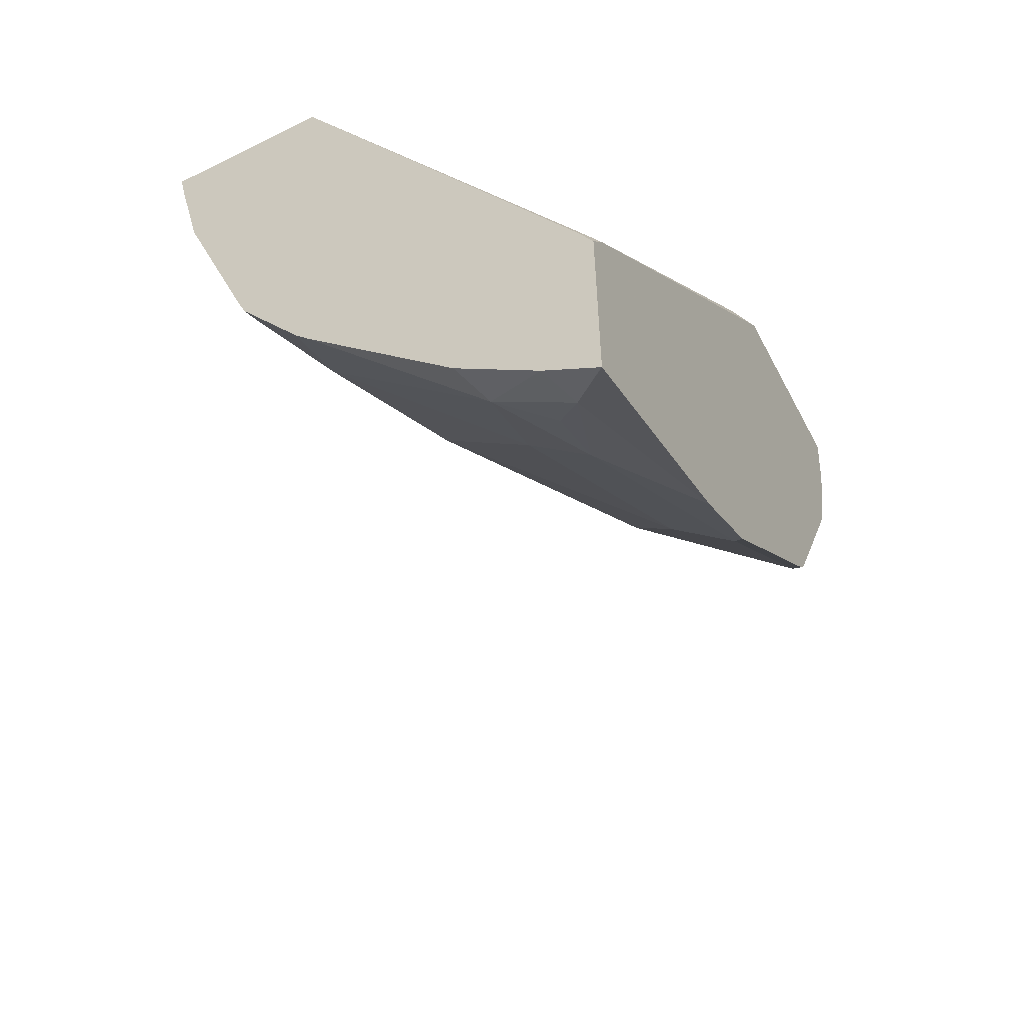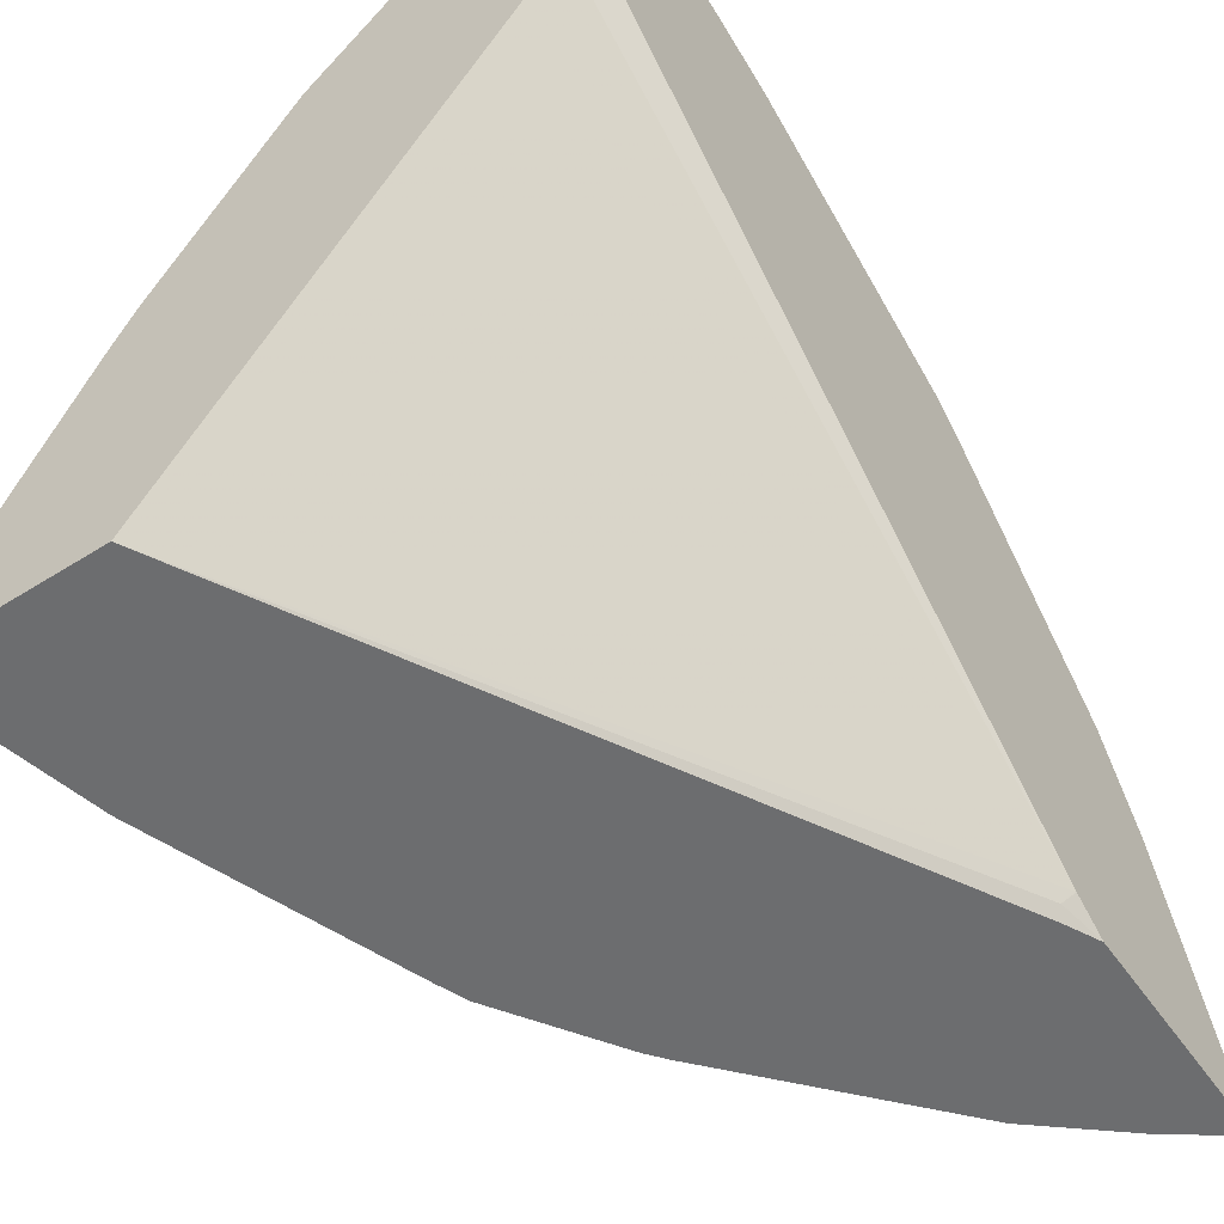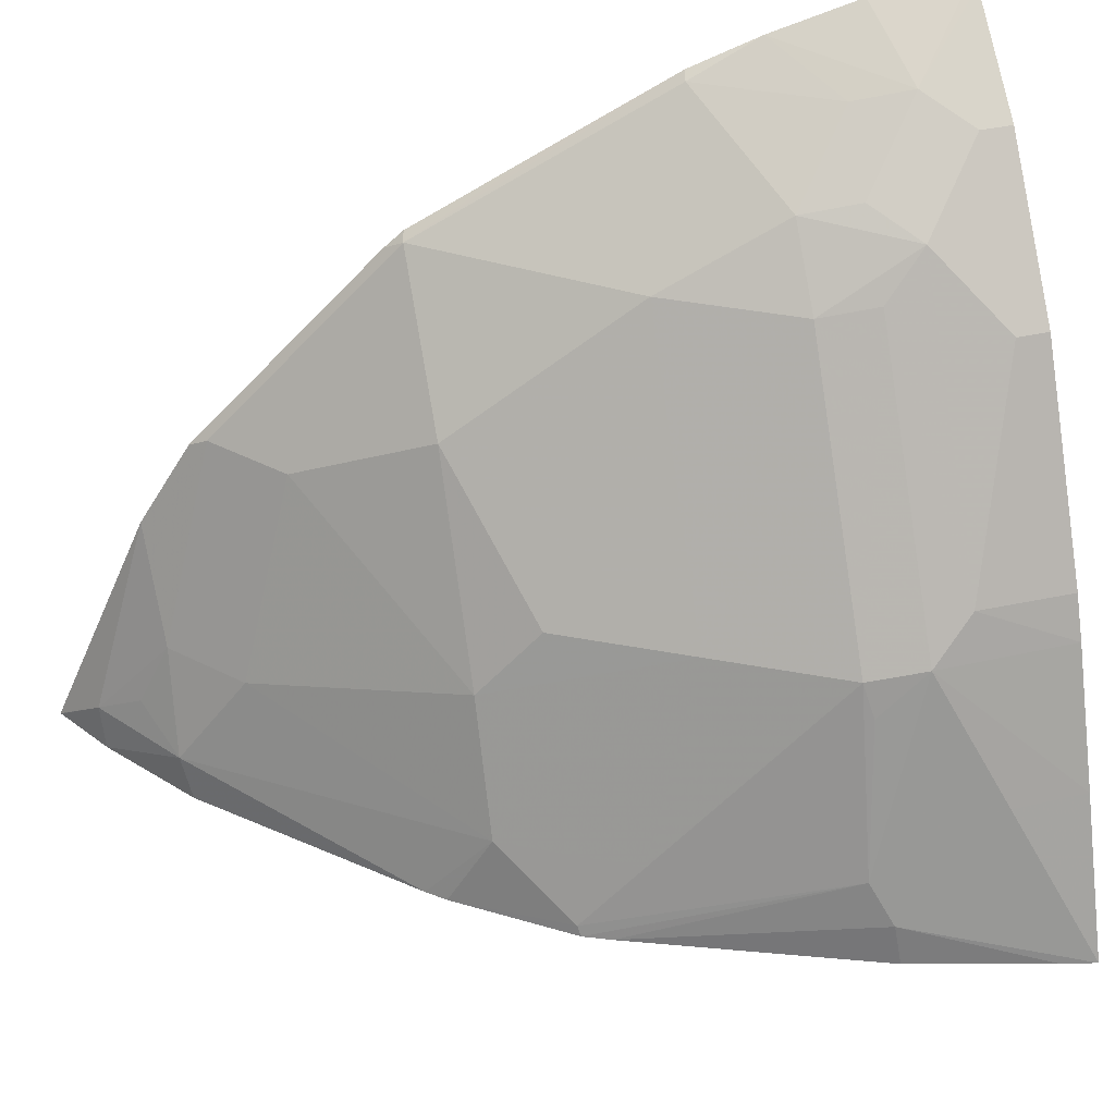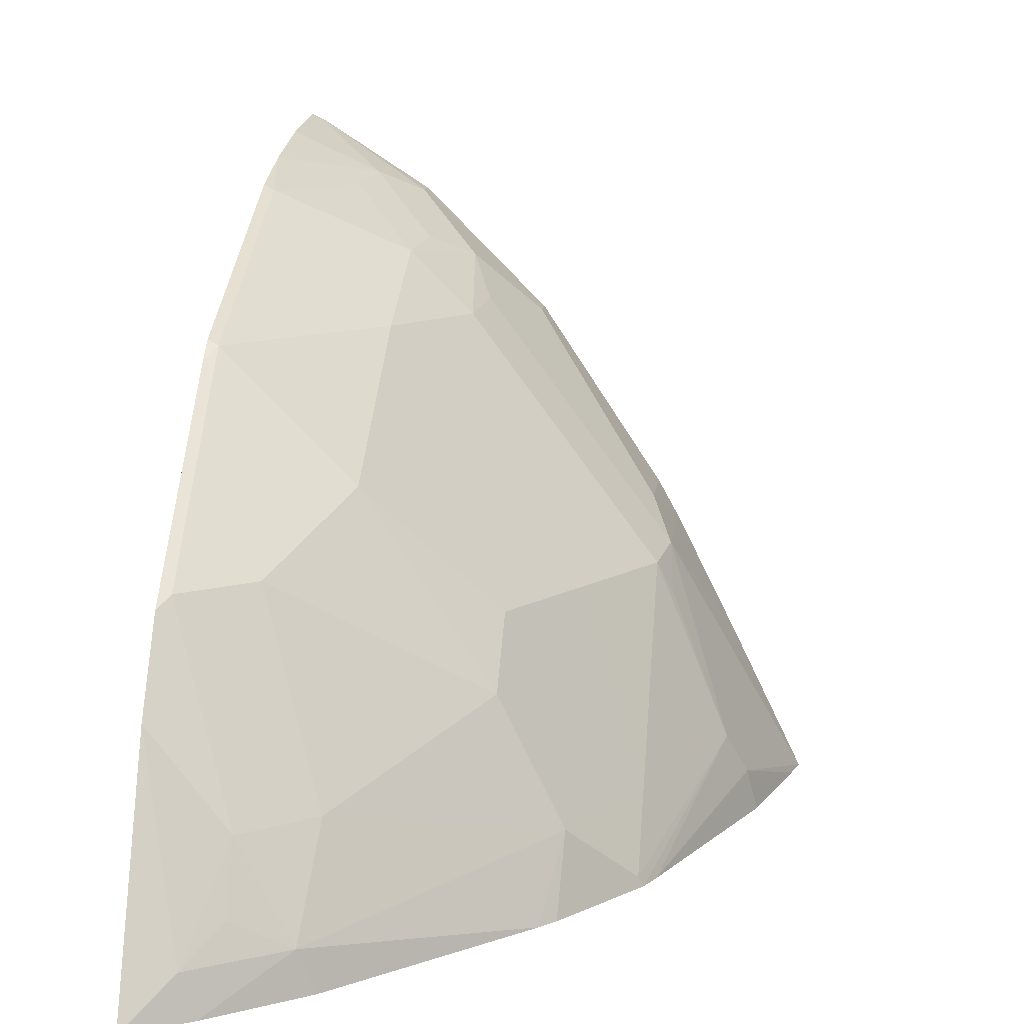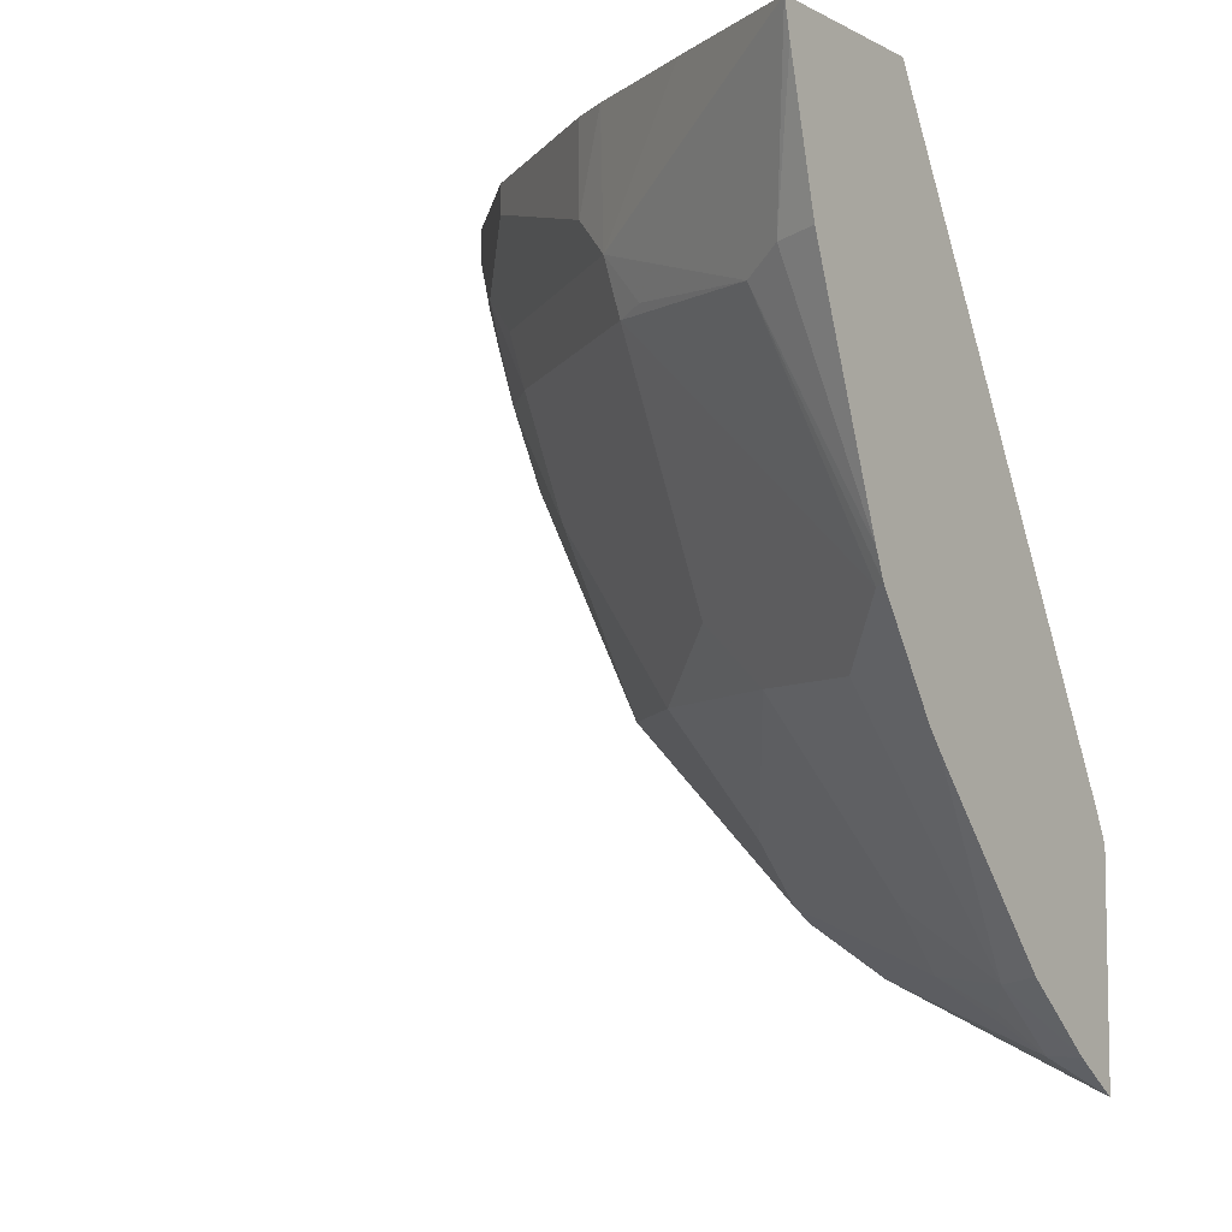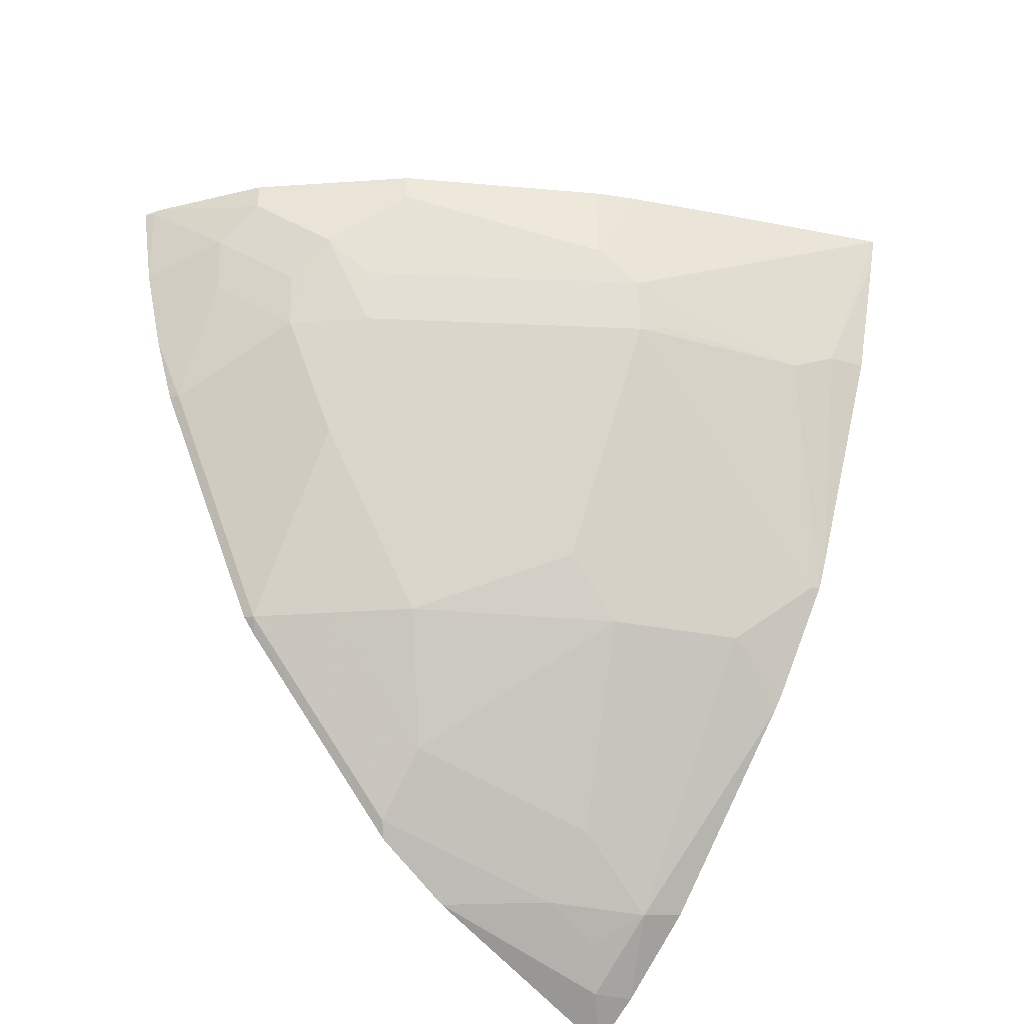
<metadata>
{"format":"obj","ext":"obj","renderer":"f3d","projection":"perspective","resolution":1024,"background":"white","views":[{"elev":-55.9,"azim":-152.5,"up":"+Y"},{"elev":-53.9,"azim":-146.0,"up":"+Z"},{"elev":43.2,"azim":76.0,"up":"+Z"},{"elev":10.1,"azim":6.7,"up":"+Z"},{"elev":-6.6,"azim":125.9,"up":"+Y"},{"elev":-37.2,"azim":49.9,"up":"+Y"}]}
</metadata>
<code>
v 0.5164 0.032 0.7198
v 0.5229 0.032 0.7166
v 0.5164 0.032 0.5939
v 0.5164 0.03064 0.7198
v 0.5229 0.02902 0.7166
v 0.5269 0.032 0.7146
v 0.5263 0.032 0.5743
v 0.5164 -0.3421 0.297
v 0.5164 -0.02595 0.7101
v 0.5681 -0.01294 0.6843
v 0.594 0.01287 0.6714
v 0.594 0.032 0.6714
v 0.7326 0.032 0.2844
v 0.5229 -0.3389 0.2905
v 0.5164 -0.3629 0.2844
v 0.5164 -0.02615 0.7101
v 0.5164 -0.08149 0.6956
v 0.5617 -0.04846 0.6778
v 0.6068 -0.05165 0.6456
v 0.6327 -0.02584 0.6326
v 0.6714 0.032 0.5939
v 0.8455 0.032 0.2844
v 0.526 -0.3435 0.2844
v 0.5164 -0.5017 0.2844
v 0.5164 -0.1243 0.6811
v 0.5229 -0.1259 0.6778
v 0.6004 -0.08718 0.6391
v 0.6391 -0.08718 0.6004
v 0.6456 -0.05165 0.6068
v 0.7489 -0.02584 0.4777
v 0.6714 0.01287 0.5939
v 0.7489 0.032 0.4777
v 0.8009 0.032 0.3762
v 0.8005 -0.01294 0.3745
v 0.8005 -0.09042 0.3357
v 0.8134 -0.07751 0.3099
v 0.8408 0.01089 0.2844
v 0.5168 -0.5015 0.2844
v 0.5423 -0.4793 0.3099
v 0.5164 -0.439 0.4261
v 0.5164 -0.2018 0.6424
v 0.5229 -0.2808 0.6004
v 0.6004 -0.1647 0.6004
v 0.7553 -0.08718 0.4455
v 0.7617 -0.05165 0.4519
v 0.7622 0.032 0.4537
v 0.765 -0.08232 0.4261
v 0.7553 -0.2034 0.3293
v 0.7553 -0.242 0.2905
v 0.7584 -0.2405 0.2844
v 0.765 -0.224 0.2844
v 0.8198 -0.07433 0.2844
v 0.5508 -0.4783 0.2844
v 0.594 -0.439 0.3099
v 0.5617 -0.4551 0.3293
v 0.5617 -0.4357 0.368
v 0.5165 -0.439 0.4261
v 0.5164 -0.4389 0.4263
v 0.5164 -0.2791 0.6036
v 0.5164 -0.2906 0.5938
v 0.5164 -0.3293 0.5551
v 0.5229 -0.397 0.4842
v 0.5617 -0.2808 0.5616
v 0.6004 -0.2808 0.5229
v 0.7166 -0.1647 0.4455
v 0.7166 -0.2808 0.3293
v 0.7145 -0.3073 0.2844
v 0.6035 -0.4342 0.2844
v 0.6004 -0.397 0.368
v 0.7057 -0.3183 0.2844
v 0.5164 -0.4068 0.4777
v 0.5164 -0.3937 0.4907
v 0.5617 -0.3582 0.4842
v 0.6778 -0.242 0.4455
v 0.6778 -0.2808 0.4067
f 1 2 6
f 35 47 44
f 35 44 48
f 35 48 49
f 35 49 50
f 35 50 51
f 35 51 36
f 35 45 47
f 36 52 37
f 38 53 39
f 39 53 54
f 39 54 55
f 39 56 57
f 39 57 40
f 40 57 58
f 36 51 52
f 34 45 35
f 33 45 34
f 33 46 45
f 22 36 37
f 24 38 39
f 24 39 40
f 25 41 42
f 25 42 26
f 26 42 43
f 26 43 27
f 27 43 28
f 28 44 29
f 28 43 65
f 28 65 44
f 29 45 30
f 29 44 45
f 30 45 46
f 30 46 32
f 41 59 42
f 22 35 36
f 42 59 60
f 42 61 62
f 57 71 58
f 61 72 62
f 62 72 71
f 62 69 73
f 62 73 63
f 63 73 64
f 57 62 71
f 64 74 65
f 64 75 74
f 65 74 75
f 65 75 66
f 66 75 69
f 66 70 67
f 69 75 73
f 64 73 75
f 56 62 57
f 56 69 62
f 54 66 69
f 42 62 63
f 42 63 43
f 43 63 64
f 43 64 65
f 44 47 45
f 44 65 48
f 48 65 66
f 48 66 49
f 49 66 67
f 49 67 50
f 53 68 54
f 54 69 56
f 54 56 55
f 54 68 70
f 54 70 66
f 42 60 61
f 22 34 35
f 39 55 56
f 21 30 32
f 1 59 41
f 1 41 25
f 1 25 17
f 1 17 16
f 1 16 9
f 1 9 4
f 1 60 59
f 1 4 5
f 2 5 6
f 3 7 8
f 4 9 5
f 5 9 10
f 5 10 6
f 6 10 11
f 1 5 2
f 1 61 60
f 1 72 61
f 1 71 72
f 1 6 12
f 1 12 21
f 1 21 32
f 22 33 34
f 1 46 33
f 1 33 22
f 1 22 13
f 1 13 7
f 1 7 3
f 1 3 8
f 1 8 15
f 1 15 24
f 1 24 40
f 1 40 58
f 1 58 71
f 6 11 12
f 7 13 8
f 1 32 46
f 8 13 14
f 13 53 38
f 13 38 24
f 13 24 15
f 13 15 23
f 13 23 14
f 14 23 15
f 17 25 26
f 17 26 18
f 18 26 27
f 19 27 20
f 20 27 28
f 20 28 29
f 20 29 30
f 21 31 30
f 8 14 15
f 13 68 53
f 13 70 68
f 20 30 31
f 13 50 67
f 13 67 70
f 10 16 17
f 10 17 18
f 10 18 27
f 10 27 19
f 10 19 20
f 10 20 11
f 9 16 10
f 11 31 21
f 11 21 12
f 13 22 37
f 13 37 52
f 13 52 51
f 13 51 50
f 11 20 31

</code>
